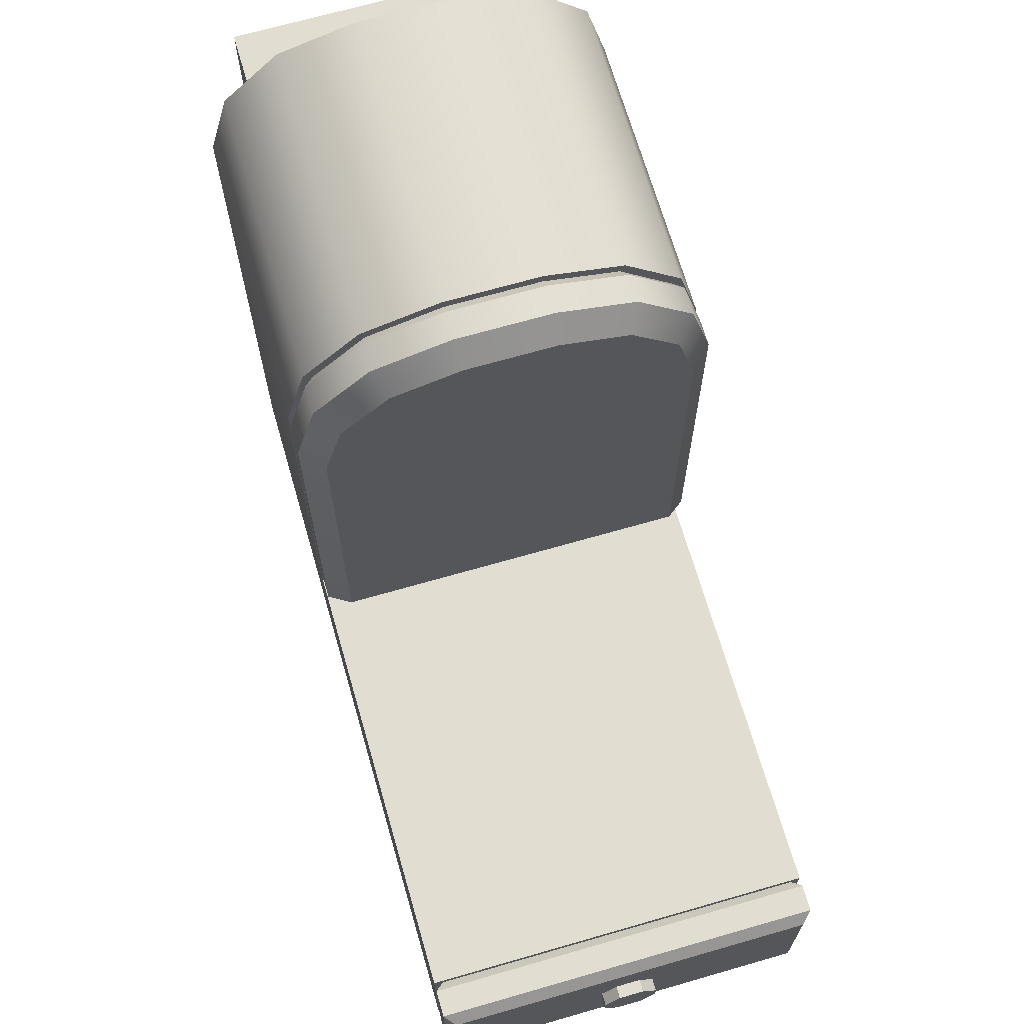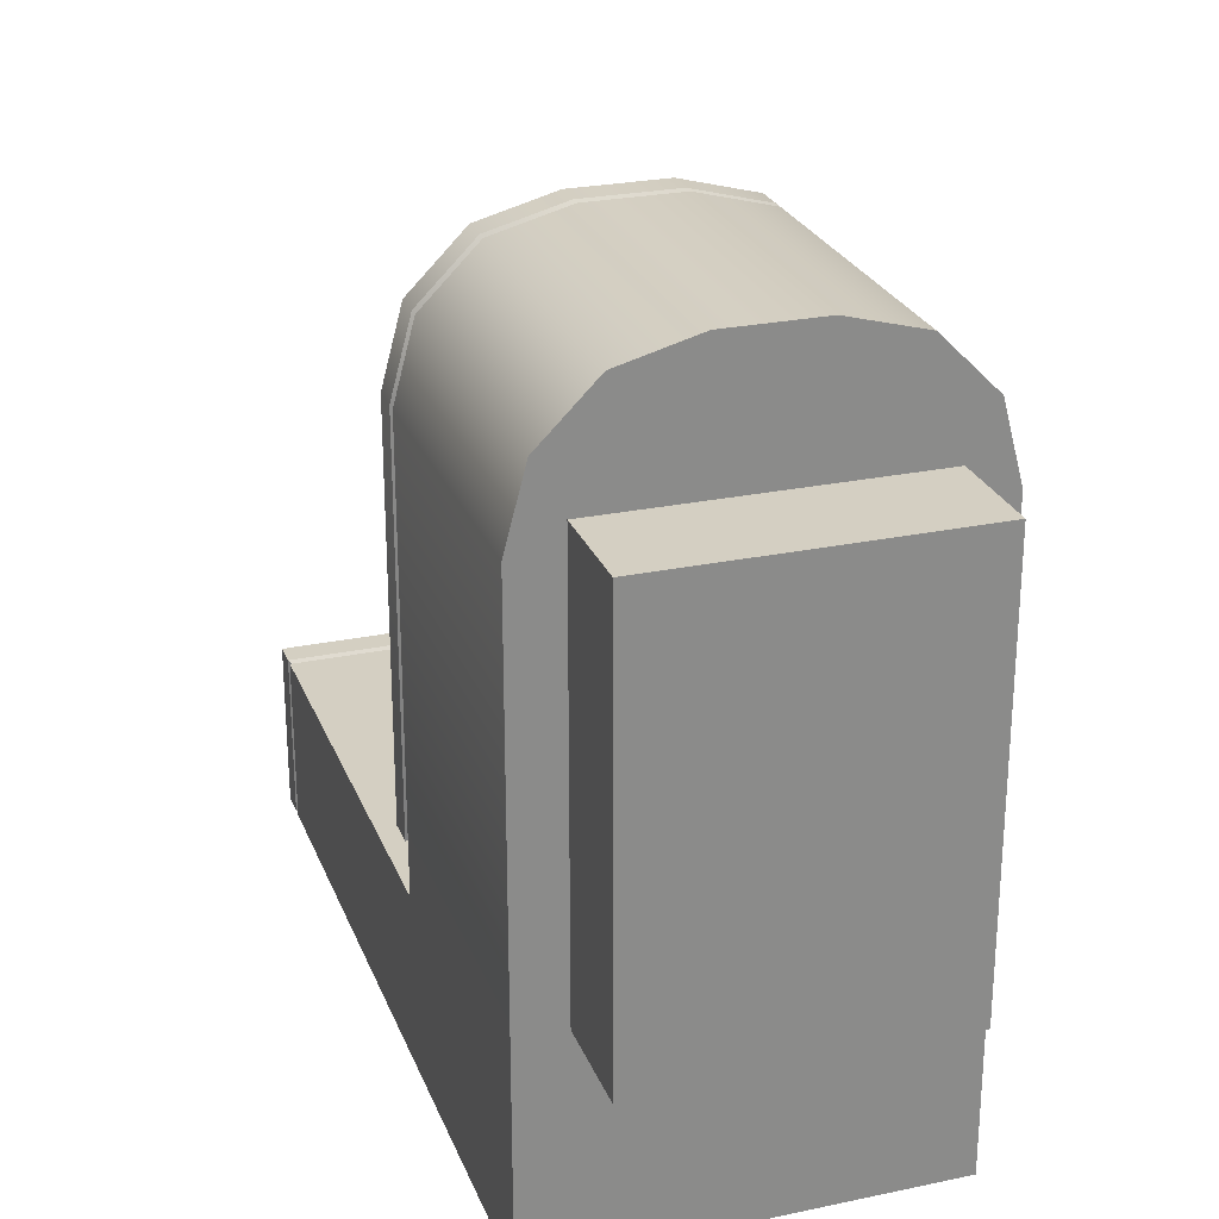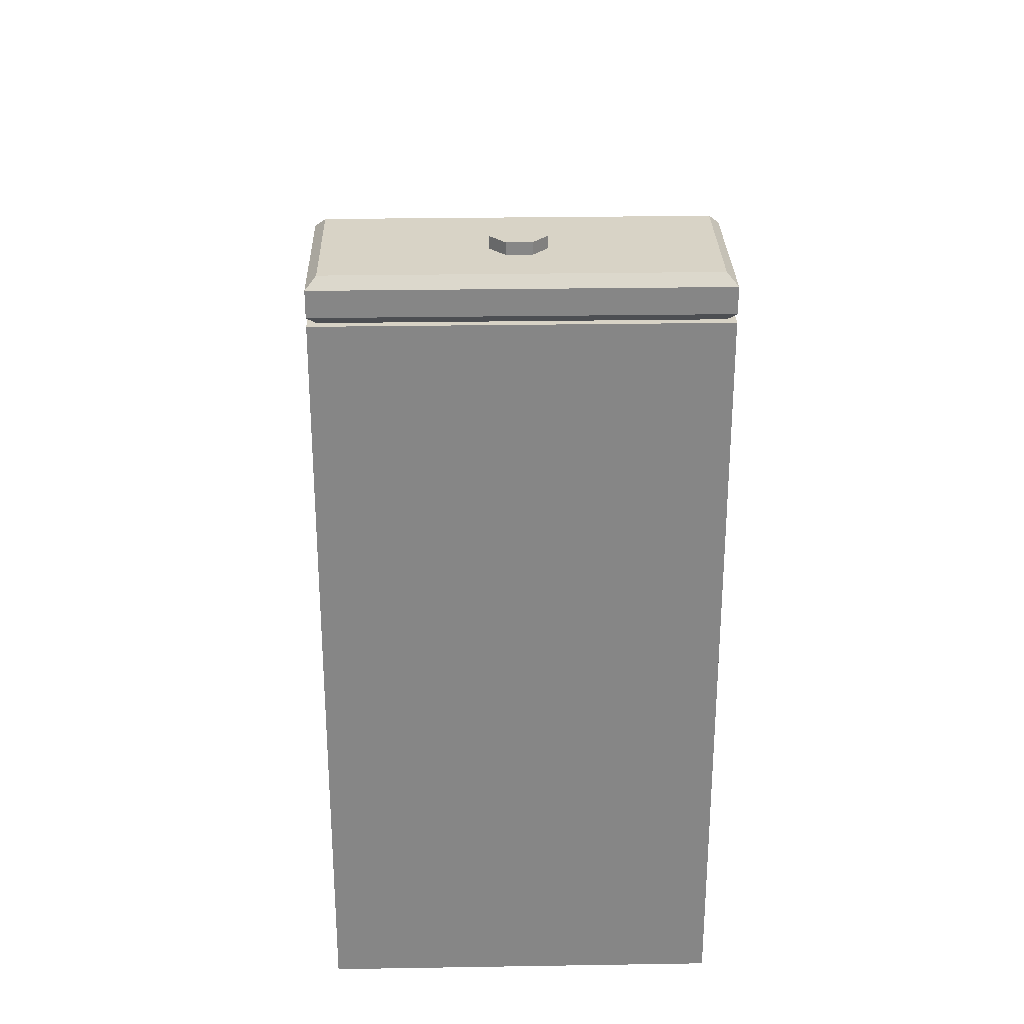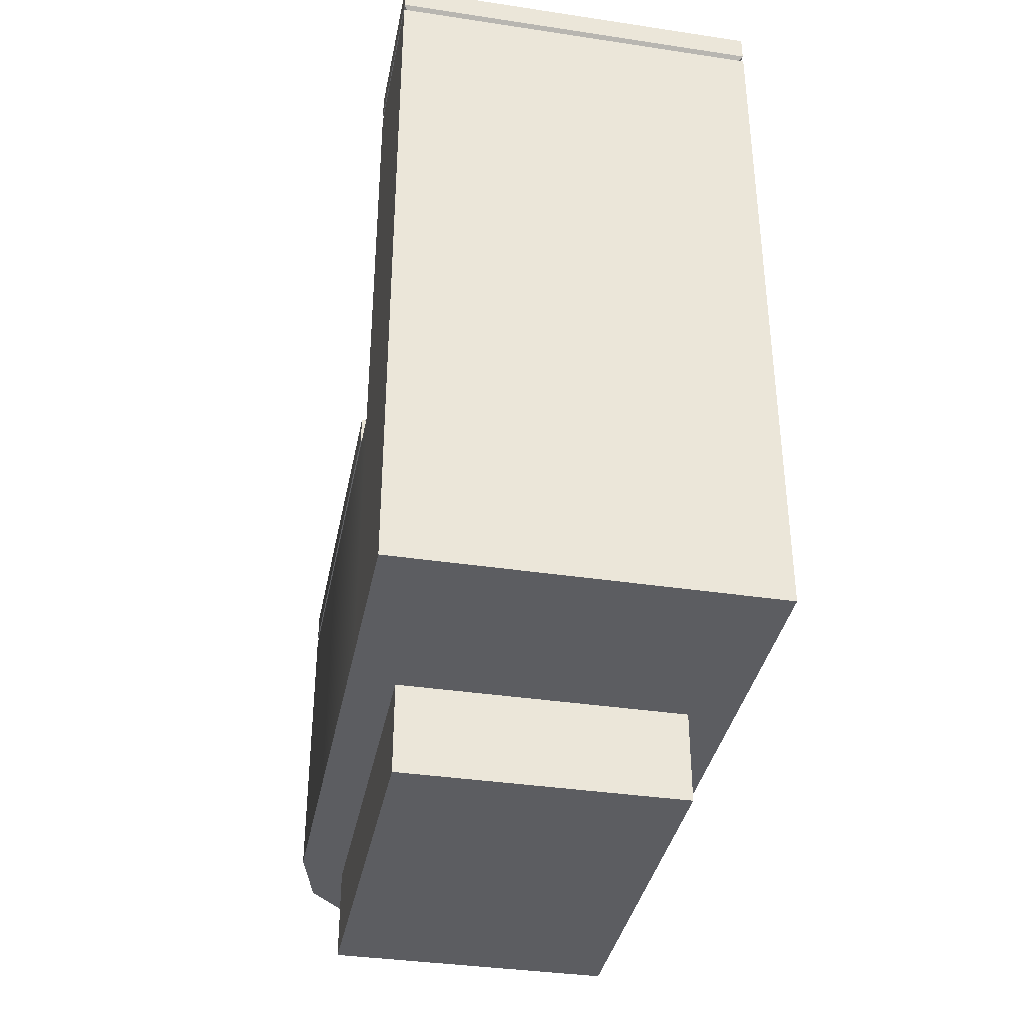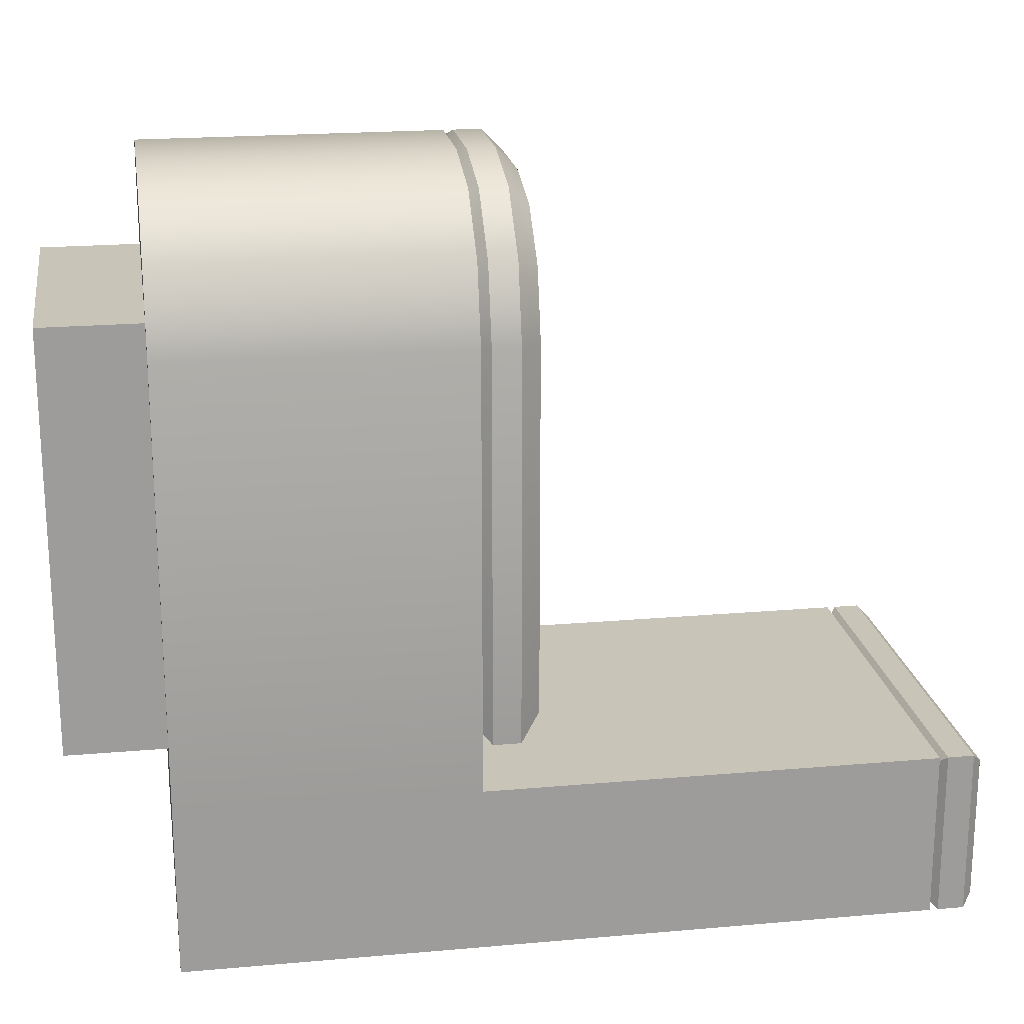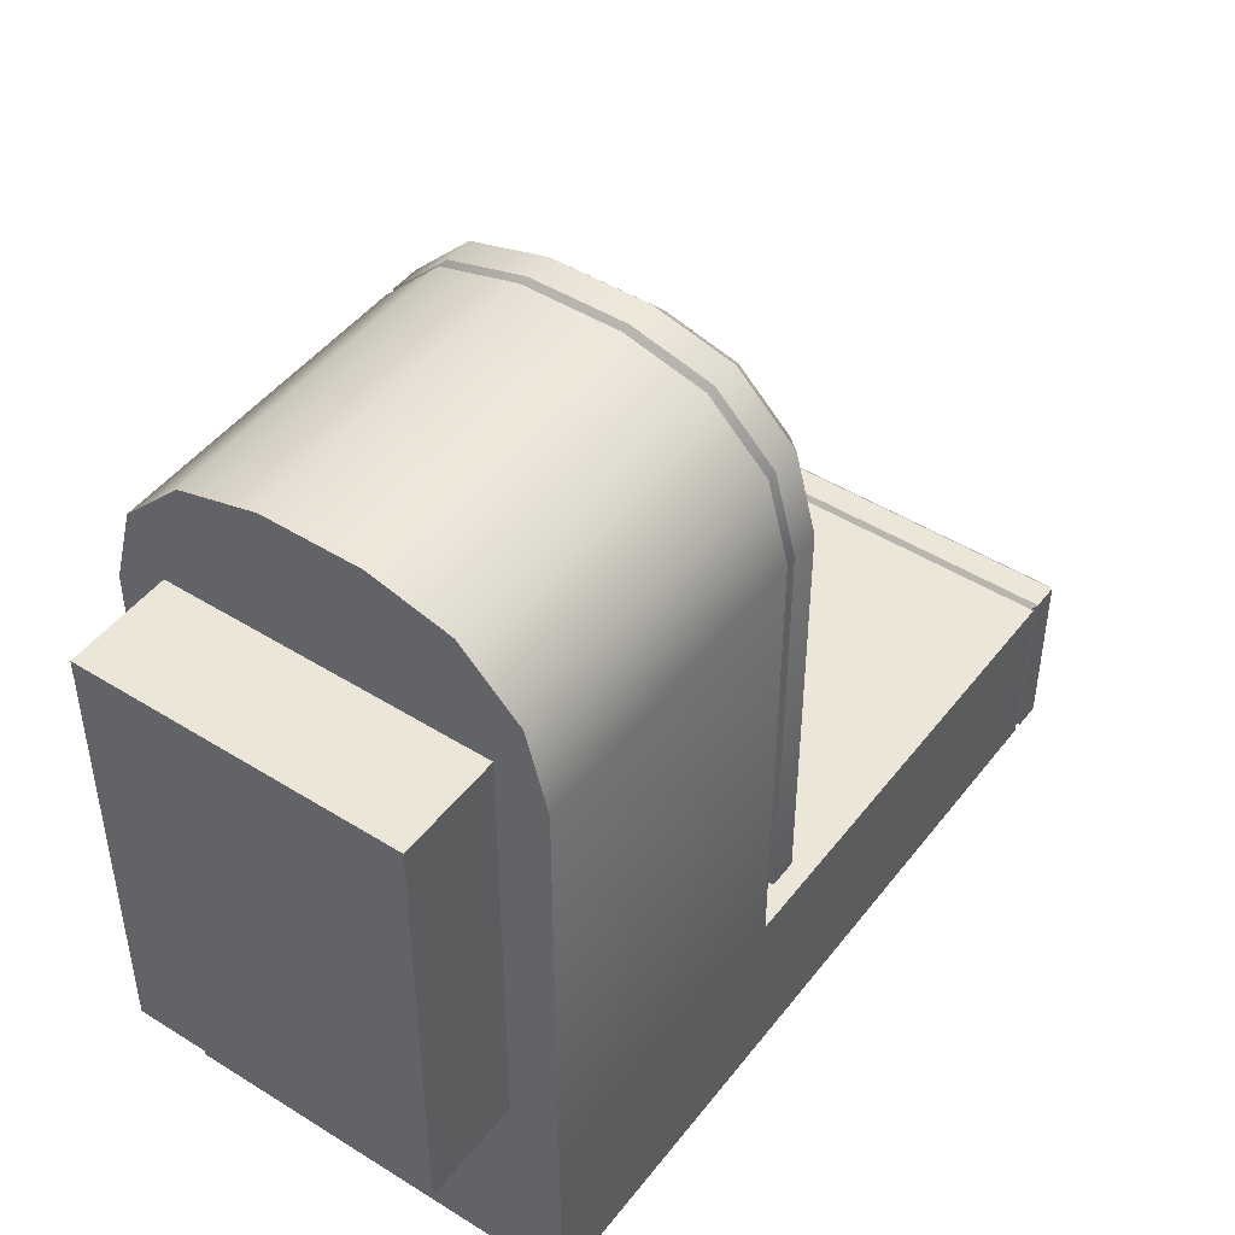
<metadata>
{"format":"obj","ext":"obj","renderer":"f3d","projection":"perspective","resolution":1024,"background":"white","views":[{"elev":68.4,"azim":163.9,"up":"+Z"},{"elev":25.8,"azim":-18.5,"up":"+Z"},{"elev":28.0,"azim":178.6,"up":"+Y"},{"elev":-36.8,"azim":169.0,"up":"+Y"},{"elev":20.2,"azim":80.8,"up":"+Z"},{"elev":46.6,"azim":35.5,"up":"+Z"}]}
</metadata>
<code>
o toilet2.001
v -0.8922 -0.2858 -0.7738
v 0.8906 -0.2858 -0.7738
v -0.2212 -0.2858 1.763
v -0.5619 -0.2858 1.671
v -0.8009 -0.2858 1.432
v -0.8922 -0.2858 1.092
v 0.5603 -0.2858 1.671
v 0.2195 -0.2858 1.763
v 0.7993 -0.2858 1.432
v 0.8906 -0.2858 1.092
v -1.001 -0.3915 -0.8824
v 0.9992 -0.3915 -0.8824
v -0.2354 -0.3915 1.871
v -0.6181 -0.3915 1.769
v -0.8983 -0.3915 1.488
v -1.001 -0.3915 1.106
v 0.6165 -0.3915 1.769
v 0.2338 -0.3915 1.871
v 0.8967 -0.3915 1.488
v 0.9992 -0.3915 1.106
v -0.9515 -0.58 -0.8331
v -1.001 -0.5307 -0.8824
v 0.9992 -0.5307 -0.8824
v 0.9499 -0.58 -0.8331
v -1.001 -0.5307 1.106
v -0.9515 -0.58 1.099
v -0.229 -0.58 1.822
v -0.2354 -0.5307 1.871
v -0.8983 -0.5307 1.488
v -0.8541 -0.58 1.463
v -0.6181 -0.5307 1.769
v -0.5926 -0.58 1.724
v 0.2338 -0.5307 1.871
v 0.2274 -0.58 1.822
v 0.9499 -0.58 1.099
v 0.9992 -0.5307 1.106
v 0.591 -0.58 1.724
v 0.6165 -0.5307 1.769
v 0.8525 -0.58 1.463
v 0.8967 -0.5307 1.488
v -0.7598 -2.08 1.231
v -0.7598 -2.08 -0.8956
v -1.001 -0.58 -1.129
v 0.7582 -2.08 1.231
v 0.7582 -2.08 -0.8956
v 0.9992 -0.58 -1.129
v -1.001 -2.08 -1.129
v 0.9992 -2.08 -1.129
v -0.7598 -2.58 -0.8956
v -0.7598 -2.58 1.231
v 0.7582 -2.58 -0.8956
v 0.7582 -2.58 1.231
v -1.001 -0.58 1.106
v -0.2354 -0.58 1.871
v -0.8983 -0.58 1.488
v -0.6181 -0.58 1.769
v 0.2338 -0.58 1.871
v 0.9992 -0.58 1.106
v 0.6165 -0.58 1.769
v 0.8967 -0.58 1.488
v -0.2354 -2.08 1.871
v -1.001 -2.08 1.106
v -0.6181 -2.08 1.769
v -0.8983 -2.08 1.488
v 0.9992 -2.08 1.106
v 0.2338 -2.08 1.871
v 0.8967 -2.08 1.488
v 0.6165 -2.08 1.769
v -1.001 -0.58 -1.992
v -1.001 -2.08 -1.992
v 0.9992 -2.08 -1.992
v 0.9992 -0.58 -1.992
v -1.001 1.734 -1.129
v 0.9992 1.734 -1.129
v -1.001 1.734 -1.992
v 0.9992 1.734 -1.992
v -0.9474 1.966 -1.182
v -1.001 1.912 -1.129
v 0.9992 1.912 -1.129
v 0.9457 1.966 -1.182
v -1.001 1.912 -1.992
v -0.9474 1.966 -1.938
v 0.9457 1.966 -1.938
v 0.9992 1.912 -1.992
v -1.001 1.777 -1.129
v -0.9574 1.734 -1.172
v 0.9557 1.734 -1.172
v 0.9992 1.777 -1.129
v -0.9574 1.734 -1.948
v -1.001 1.777 -1.992
v 0.9992 1.777 -1.992
v 0.9557 1.734 -1.948
v -0.1358 1.966 -1.506
v -0.05929 1.966 -1.419
v 0.145 1.966 -1.506
v 0.06855 1.966 -1.419
v -0.1358 1.966 -1.609
v -0.05929 1.966 -1.696
v 0.145 1.966 -1.609
v 0.06855 1.966 -1.696
v -0.1358 2.028 -1.609
v -0.1358 2.028 -1.506
v -0.05929 2.028 -1.419
v 0.06855 2.028 -1.419
v 0.145 2.028 -1.506
v 0.145 2.028 -1.609
v 0.06855 2.028 -1.696
v -0.05929 2.028 -1.696
f 22 25 16 11
f 2 1 6 5 4 3 8 7 9 10
f 25 29 15 16
f 38 40 19 17
f 31 28 13 14
f 24 35 39 37 34 27 32 30 26 21
f 29 31 14 15
f 40 36 20 19
f 28 33 18 13
f 36 23 12 20
f 33 38 17 18
f 1 2 12 11
f 3 4 14 13
f 4 5 15 14
f 5 6 16 15
f 7 8 18 17
f 9 7 17 19
f 10 9 19 20
f 8 3 13 18
f 6 1 11 16
f 2 10 20 12
f 22 23 24 21
f 28 31 32 27
f 31 29 30 32
f 29 25 26 30
f 38 33 34 37
f 40 38 37 39
f 36 40 39 35
f 33 28 27 34
f 25 22 21 26
f 35 24 23 36
f 23 22 11 12
f 46 43 53 55 56 54 57 59 60 58
f 46 48 71 72
f 41 44 45 48 65 67 68 66 61 63 64 62 47 42
f 62 53 43 47
f 45 44 52 51
f 48 46 58 65
f 45 42 47 48
f 49 51 52 50
f 41 42 49 50
f 44 41 50 52
f 42 45 51 49
f 61 54 56 63
f 63 56 55 64
f 64 55 53 62
f 57 66 68 59
f 59 68 67 60
f 60 67 65 58
f 66 57 54 61
f 70 69 72 71
f 48 47 70 71
f 46 72 76 74
f 47 43 69 70
f 73 74 76 75
f 43 46 74 73
f 72 69 75 76
f 69 43 73 75
f 90 85 78 81
f 88 91 84 79
f 77 80 83 82
f 91 90 81 84
f 78 79 80 77
f 82 83 84 81
f 83 80 79 84
f 81 78 77 82
f 86 89 92 87
f 86 87 88 85
f 90 91 92 89
f 91 88 87 92
f 89 86 85 90
f 85 88 79 78
f 93 97 98 100 99 95 96 94
f 102 103 104 105 106 107 108 101
f 96 95 105 104
f 93 94 103 102
f 100 98 108 107
f 95 99 106 105
f 94 96 104 103
f 97 93 102 101
f 98 97 101 108
f 99 100 107 106

</code>
